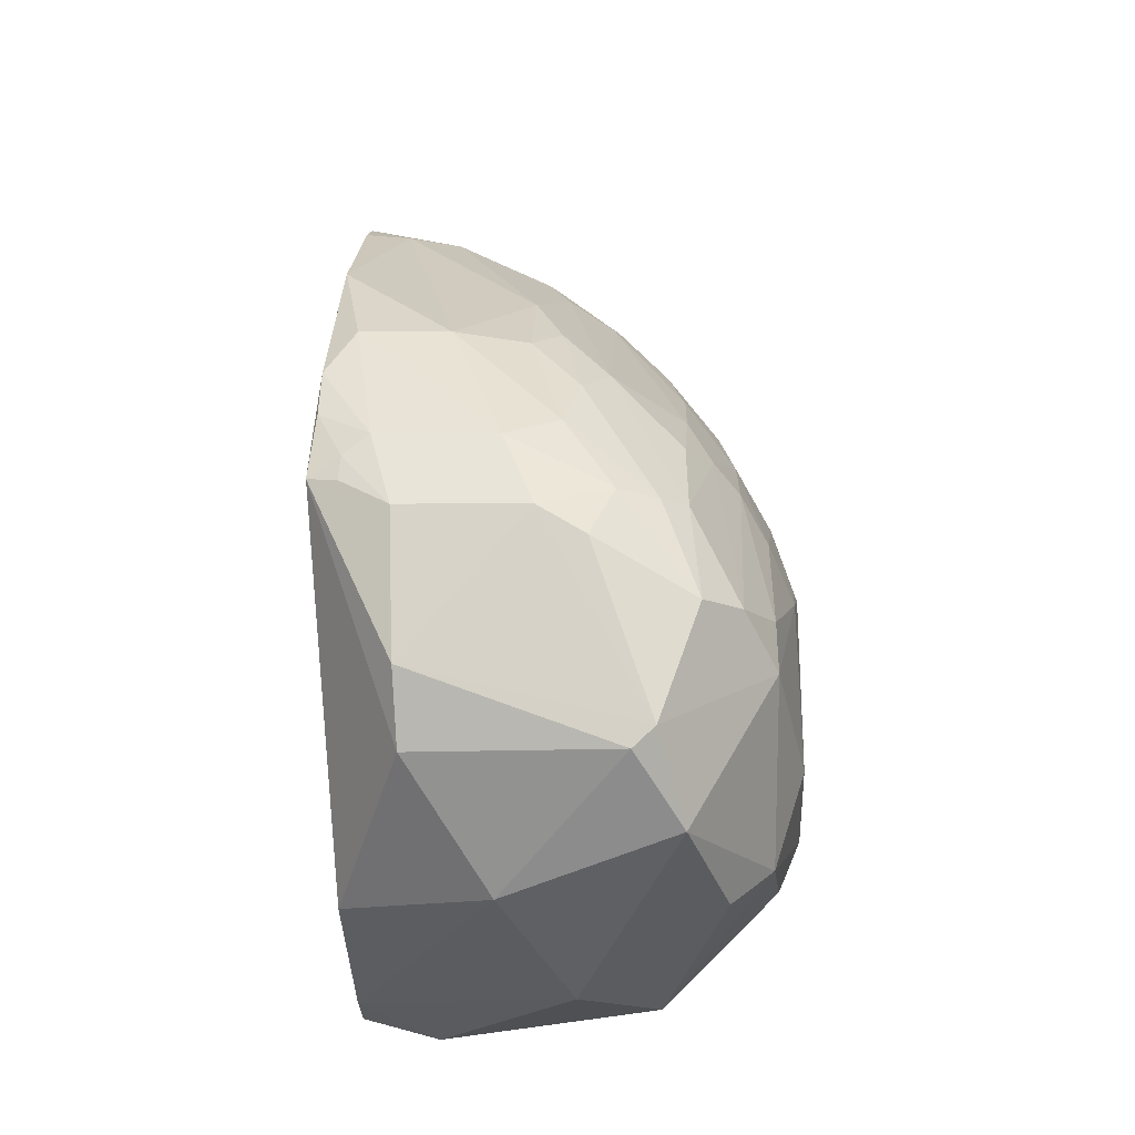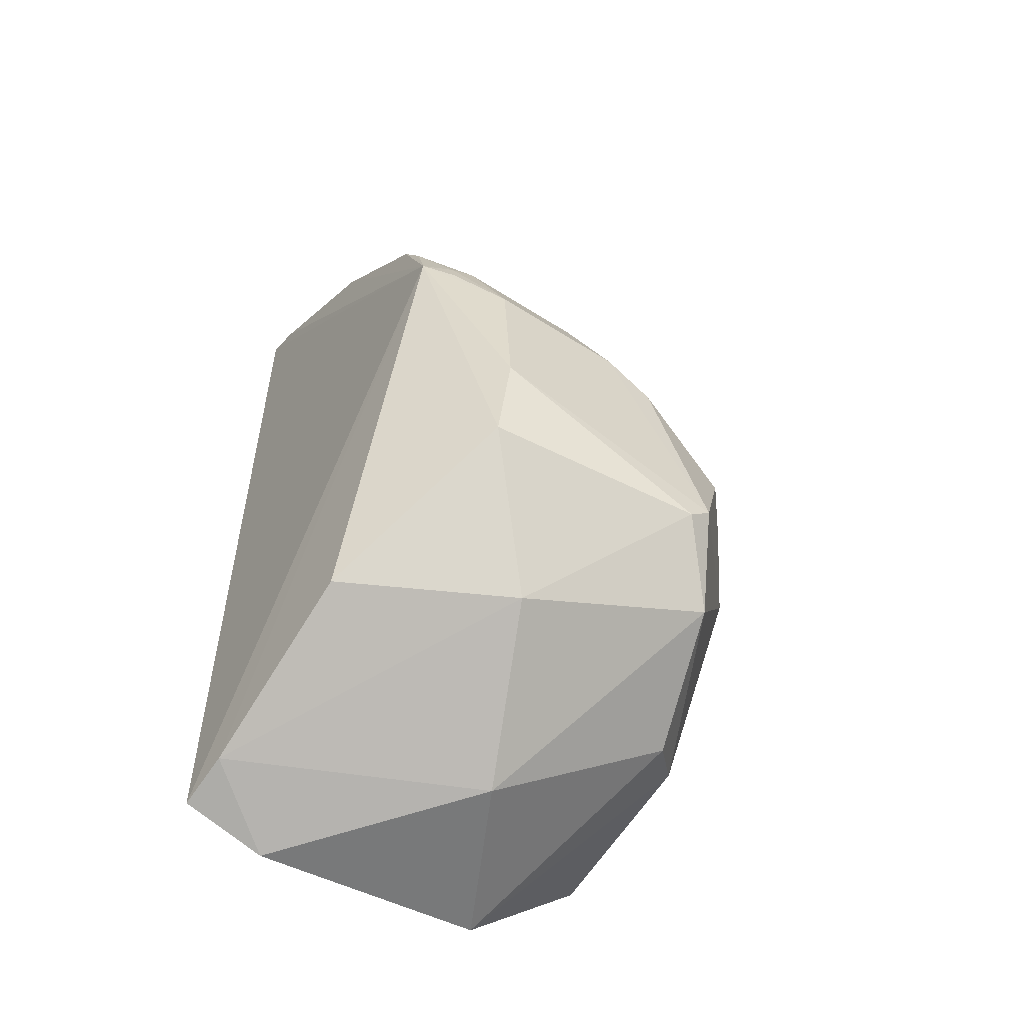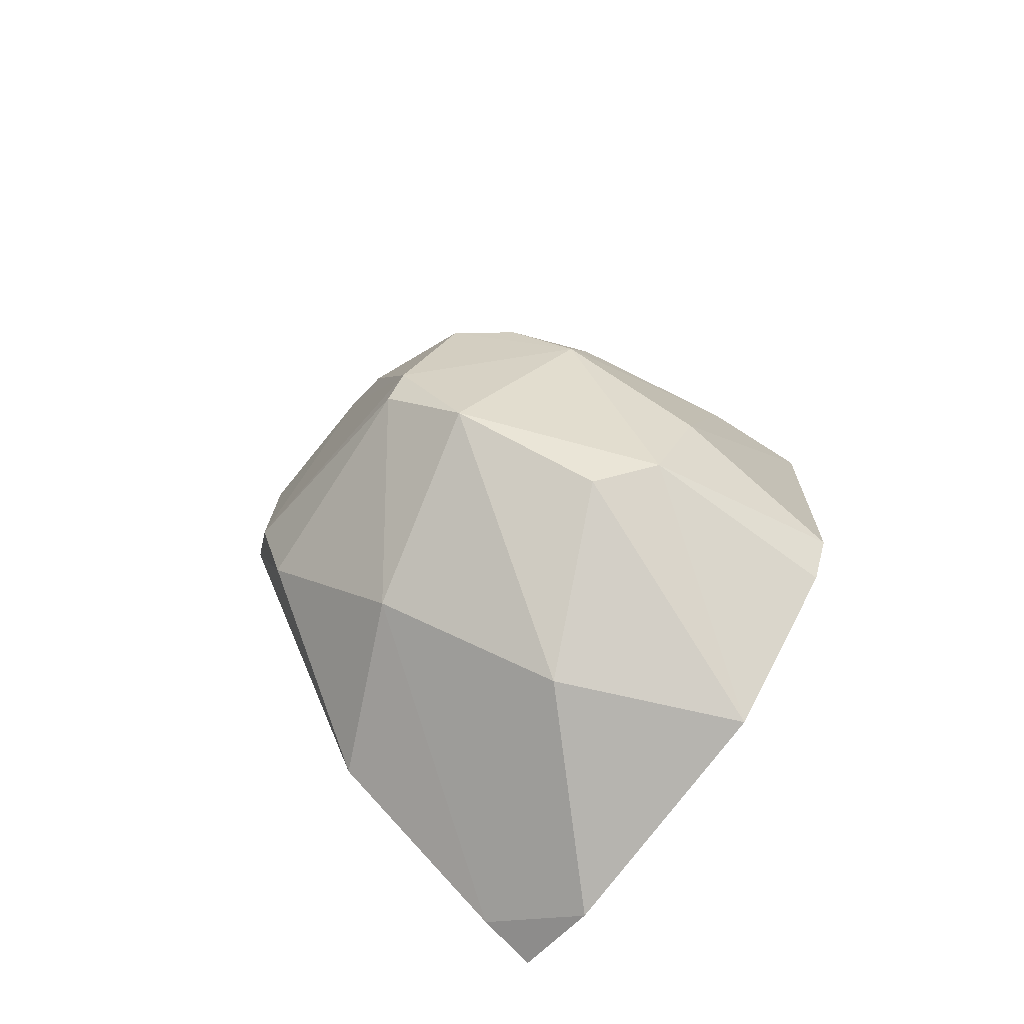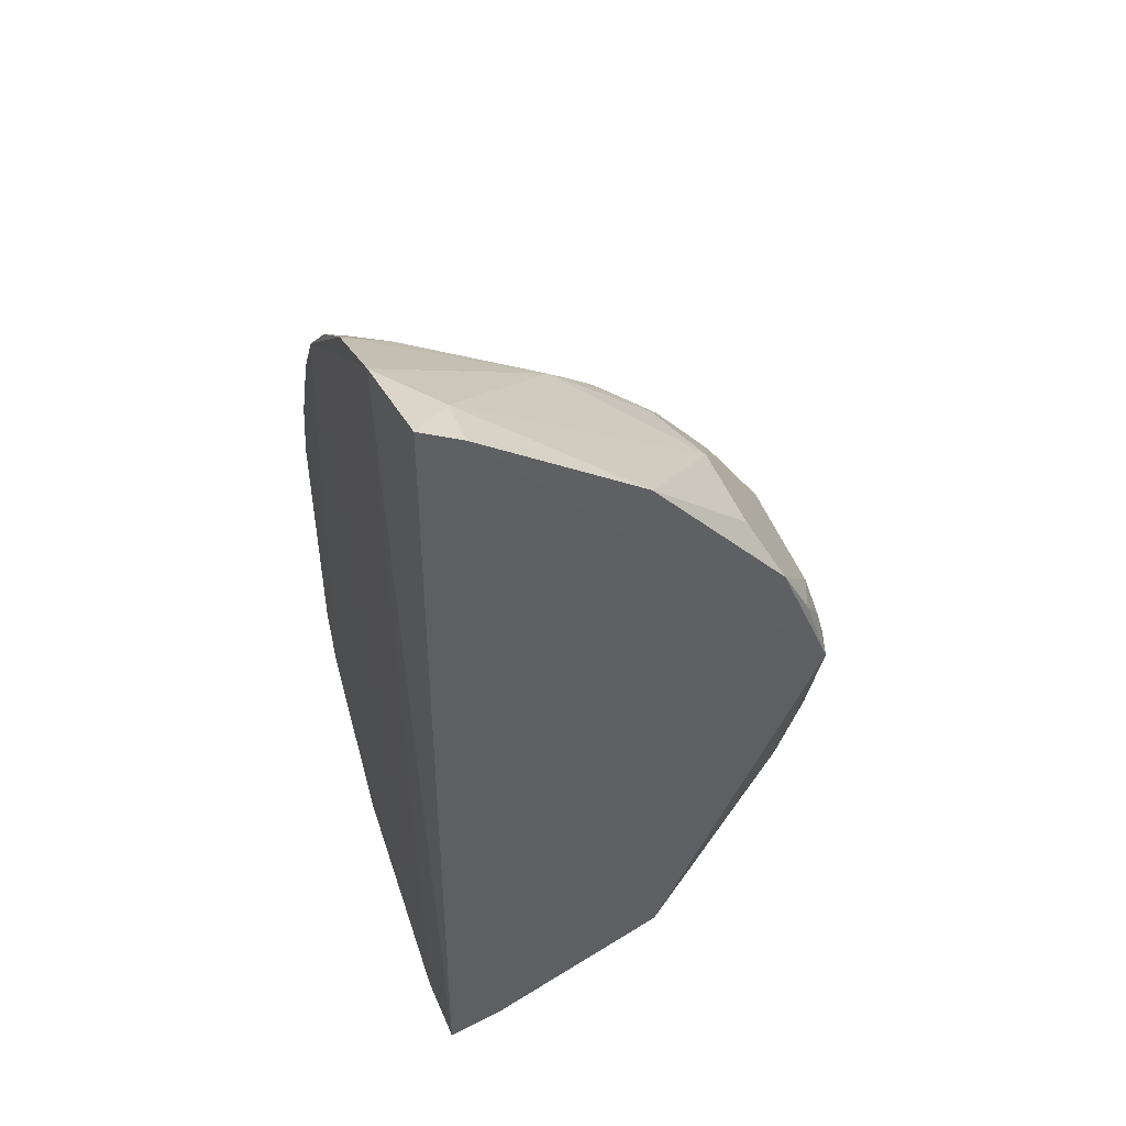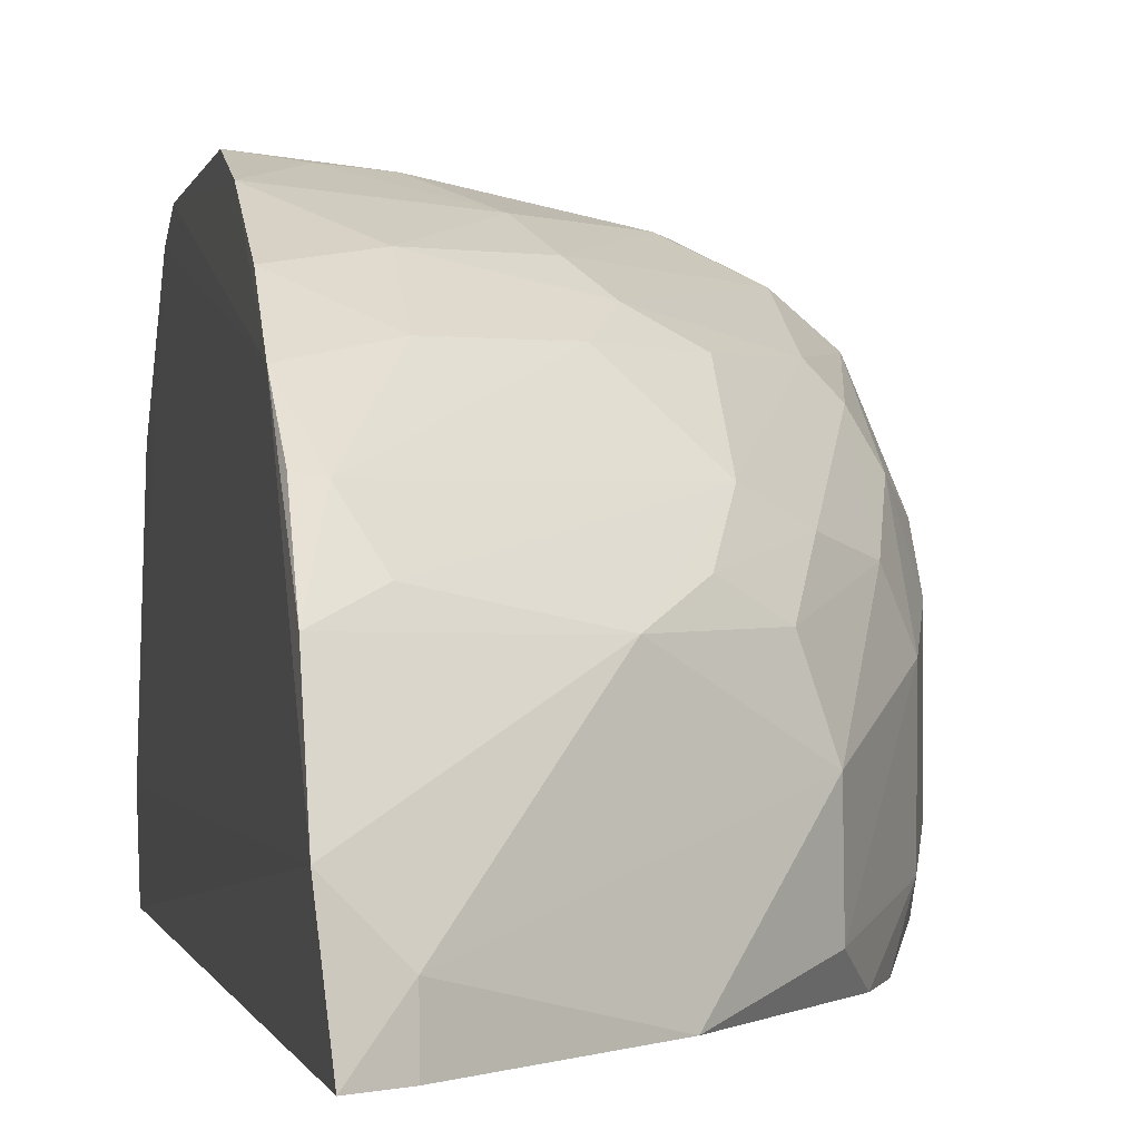
<metadata>
{"format":"obj","ext":"obj","renderer":"f3d","projection":"perspective","resolution":1024,"background":"white","views":[{"elev":-14.2,"azim":93.5,"up":"+Z"},{"elev":-57.3,"azim":56.2,"up":"+Z"},{"elev":-71.8,"azim":140.6,"up":"+Z"},{"elev":46.7,"azim":-19.5,"up":"+Z"},{"elev":-0.3,"azim":-12.1,"up":"+Y"}]}
</metadata>
<code>
v 0.3725 -0.01797 0.1416
v 0.4906 0.0294 -0.1093
v 0.4605 0.1607 -0.01986
v 0.2633 0.2374 -0.02794
v 0.2621 -0.01592 -0.2691
v 0.2606 0.1335 0.1436
v 0.4734 0.01365 0.01396
v 0.3918 0.193 -0.2175
v 0.3879 0.1064 0.09631
v 0.3625 0.2032 0.009745
v 0.2632 -0.02134 0.2149
v 0.2591 0.163 0.1142
v 0.4894 0.1252 -0.0452
v 0.4727 -0.01884 -0.0096
v 0.4331 0.07491 -0.2182
v 0.2639 0.1553 -0.2645
v 0.4293 0.04984 0.08431
v 0.4239 0.2197 -0.1034
v 0.4058 0.1733 0.02354
v 0.2582 0.03417 0.2049
v 0.2608 0.1931 0.07375
v 0.4887 0.02654 -0.028
v 0.3883 -0.01066 -0.2183
v 0.4454 -0.01696 0.05678
v 0.2859 -0.02106 0.2024
v 0.49 0.1456 -0.1522
v 0.2639 0.235 -0.17
v 0.2619 0.0288 -0.2809
v 0.4744 0.08084 0.01221
v 0.4307 0.1193 0.05183
v 0.3219 0.2333 -0.04364
v 0.4503 0.2018 -0.07534
v 0.3616 0.1743 0.05216
v 0.287 0.1041 0.1552
v 0.2593 0.09128 0.1763
v 0.2623 0.2231 0.01585
v 0.4894 0.09868 -0.02926
v 0.4751 -0.0007475 0.00178
v 0.2913 -0.01452 -0.2618
v 0.4766 0.03095 -0.1506
v 0.4297 -0.001093 0.0853
v 0.2862 0.006021 0.1994
v 0.4904 0.158 -0.1408
v 0.4617 0.1716 -0.1887
v 0.2639 0.2227 -0.1988
v 0.3668 0.2171 -0.1977
v 0.3507 0.1116 -0.2629
v 0.4731 0.1385 -0.0173
v 0.416 0.09127 0.08166
v 0.4023 0.1333 0.06704
v 0.4588 0.1106 0.02398
v 0.4108 0.2191 -0.07343
v 0.3544 0.2346 -0.1435
v 0.3774 0.1884 0.02401
v 0.4466 0.175 -0.01975
v 0.4754 0.1807 -0.07572
v 0.3038 0.1732 0.0836
v 0.3602 0.08978 0.1251
v 0.2725 0.131 0.141
v 0.3052 0.2019 0.04229
v 0.2924 0.234 -0.03008
v 0.351 0.2184 -0.01612
v 0.4787 -0.001602 -0.01226
v 0.4602 -0.01617 0.02895
f 14 11 5
f 20 5 11
f 22 14 2
f 24 1 14
f 25 14 1
f 25 11 14
f 28 20 12
f 28 5 20
f 29 7 22
f 35 6 12
f 35 12 20
f 36 12 21
f 36 27 12
f 36 4 27
f 37 22 2
f 37 29 22
f 38 22 7
f 39 23 14
f 39 14 5
f 39 5 28
f 39 15 23
f 40 2 14
f 40 14 23
f 40 23 15
f 40 26 2
f 40 15 26
f 41 17 1
f 41 1 24
f 41 24 7
f 41 29 17
f 41 7 29
f 42 20 11
f 42 11 25
f 42 25 1
f 42 1 17
f 43 2 26
f 43 37 2
f 43 13 37
f 44 26 15
f 44 43 26
f 44 18 43
f 45 16 28
f 45 28 12
f 45 12 27
f 46 45 27
f 46 8 16
f 46 16 45
f 46 44 8
f 46 18 44
f 47 28 16
f 47 16 8
f 47 39 28
f 47 15 39
f 47 44 15
f 47 8 44
f 48 37 13
f 48 29 37
f 49 30 9
f 50 9 30
f 50 19 33
f 50 30 3
f 51 17 29
f 51 29 48
f 51 48 3
f 51 3 30
f 51 49 17
f 51 30 49
f 52 18 31
f 52 32 18
f 52 10 32
f 53 27 4
f 53 4 31
f 53 31 18
f 53 46 27
f 53 18 46
f 54 32 10
f 54 33 19
f 55 50 3
f 55 19 50
f 55 54 19
f 55 32 54
f 56 13 43
f 56 43 18
f 56 18 32
f 56 48 13
f 56 3 48
f 56 55 3
f 56 32 55
f 57 21 12
f 58 50 34
f 58 9 50
f 58 20 42
f 58 49 9
f 58 42 17
f 58 17 49
f 58 35 20
f 58 34 35
f 59 35 34
f 59 6 35
f 59 34 50
f 59 50 33
f 59 33 57
f 59 57 12
f 59 12 6
f 60 36 21
f 60 21 57
f 60 54 10
f 60 57 33
f 60 33 54
f 61 31 4
f 61 4 36
f 62 61 36
f 62 31 61
f 62 52 31
f 62 10 52
f 62 60 10
f 62 36 60
f 63 38 14
f 63 14 22
f 63 22 38
f 64 24 14
f 64 14 38
f 64 38 7
f 64 7 24

</code>
